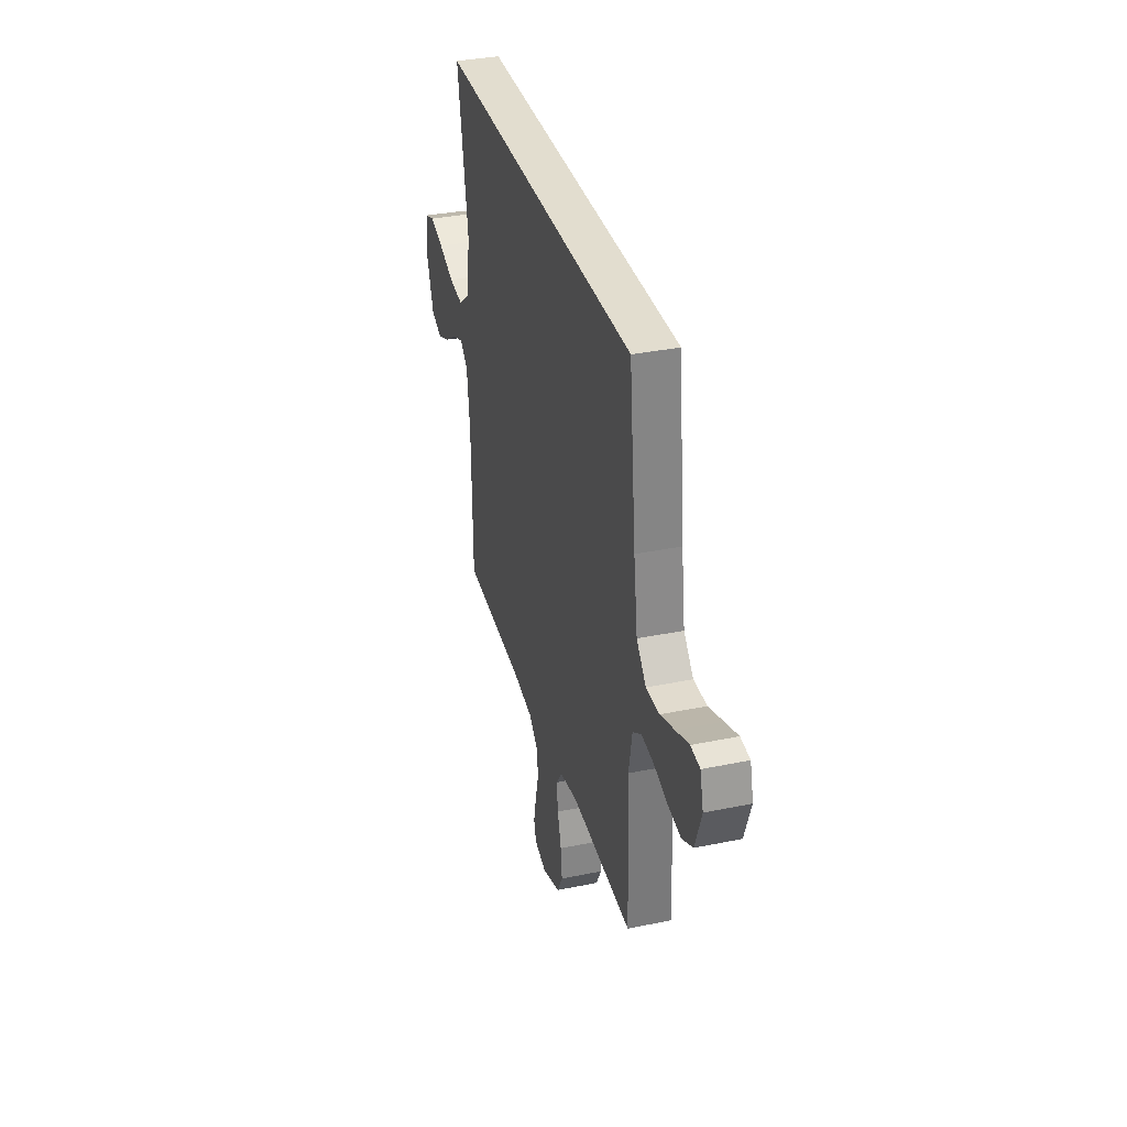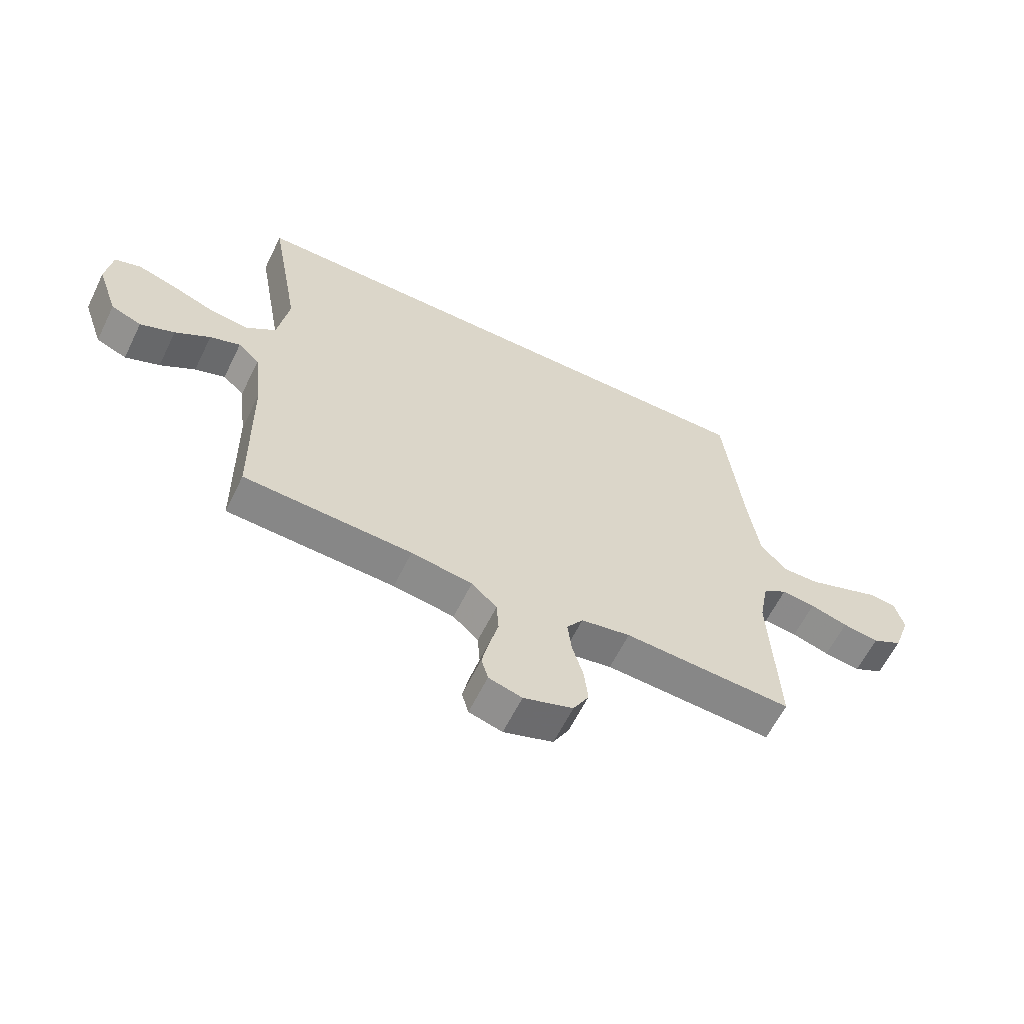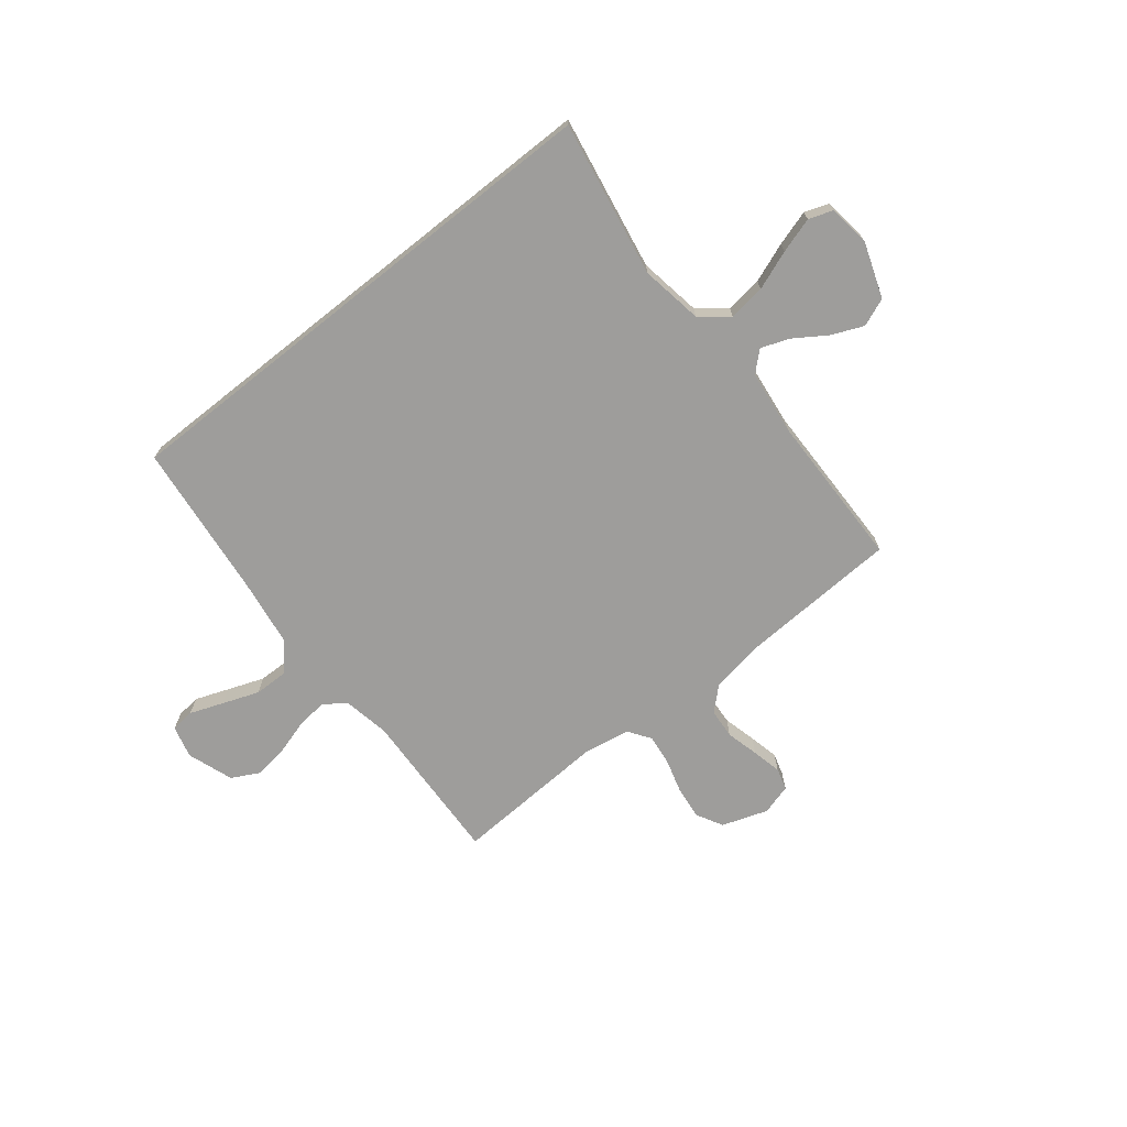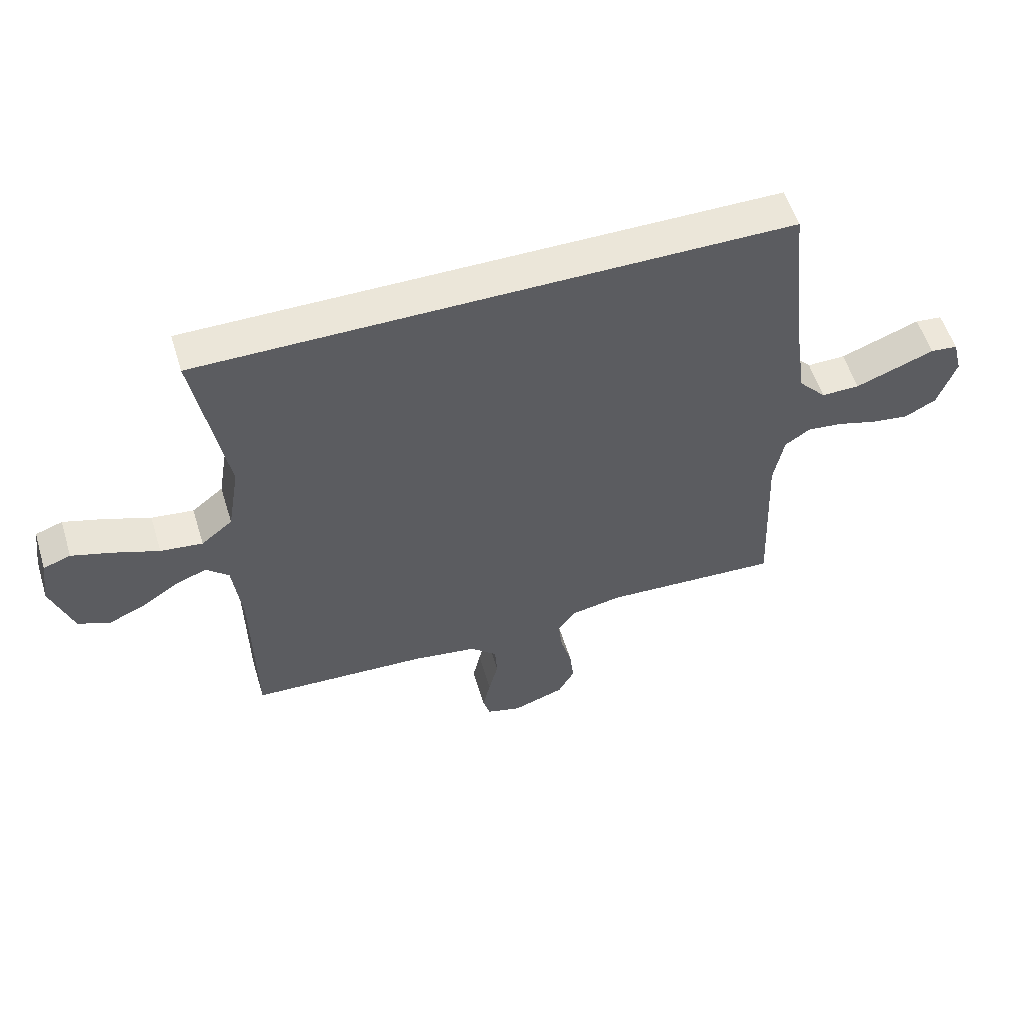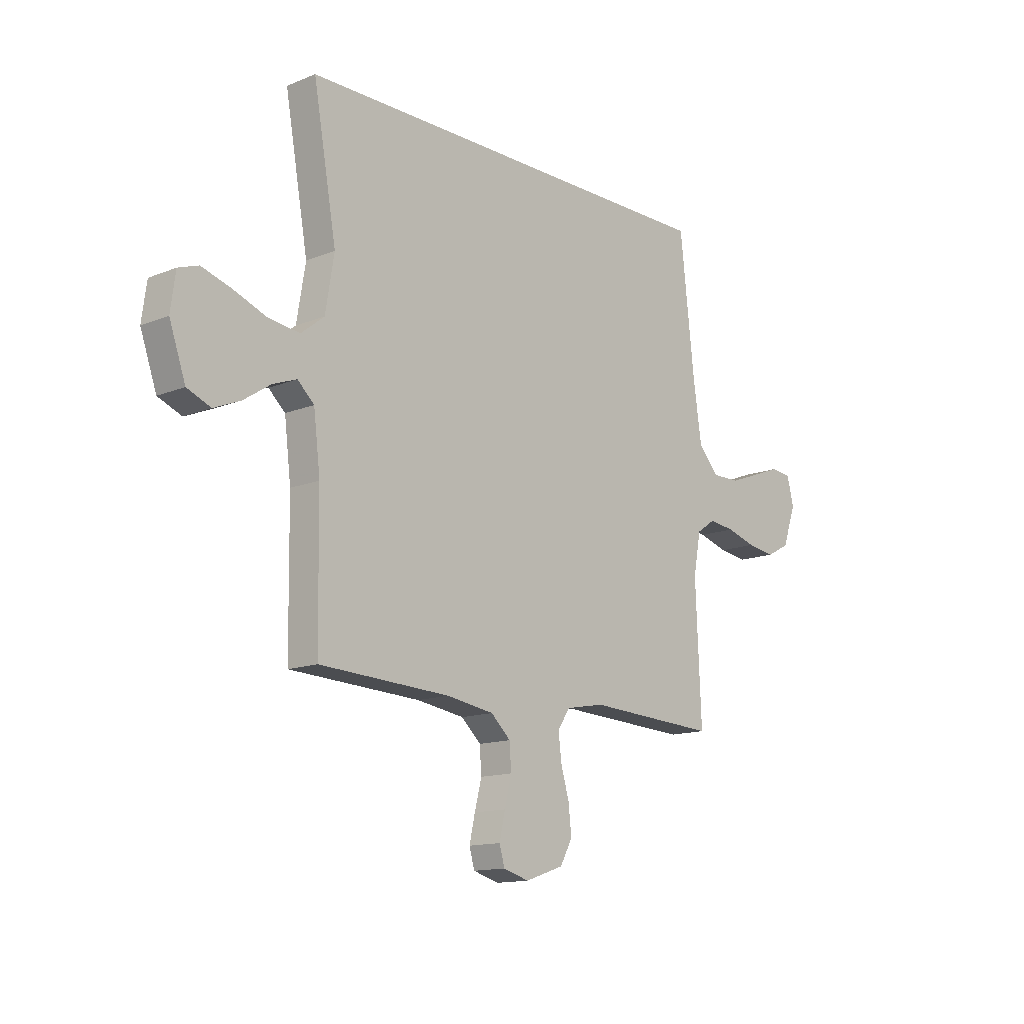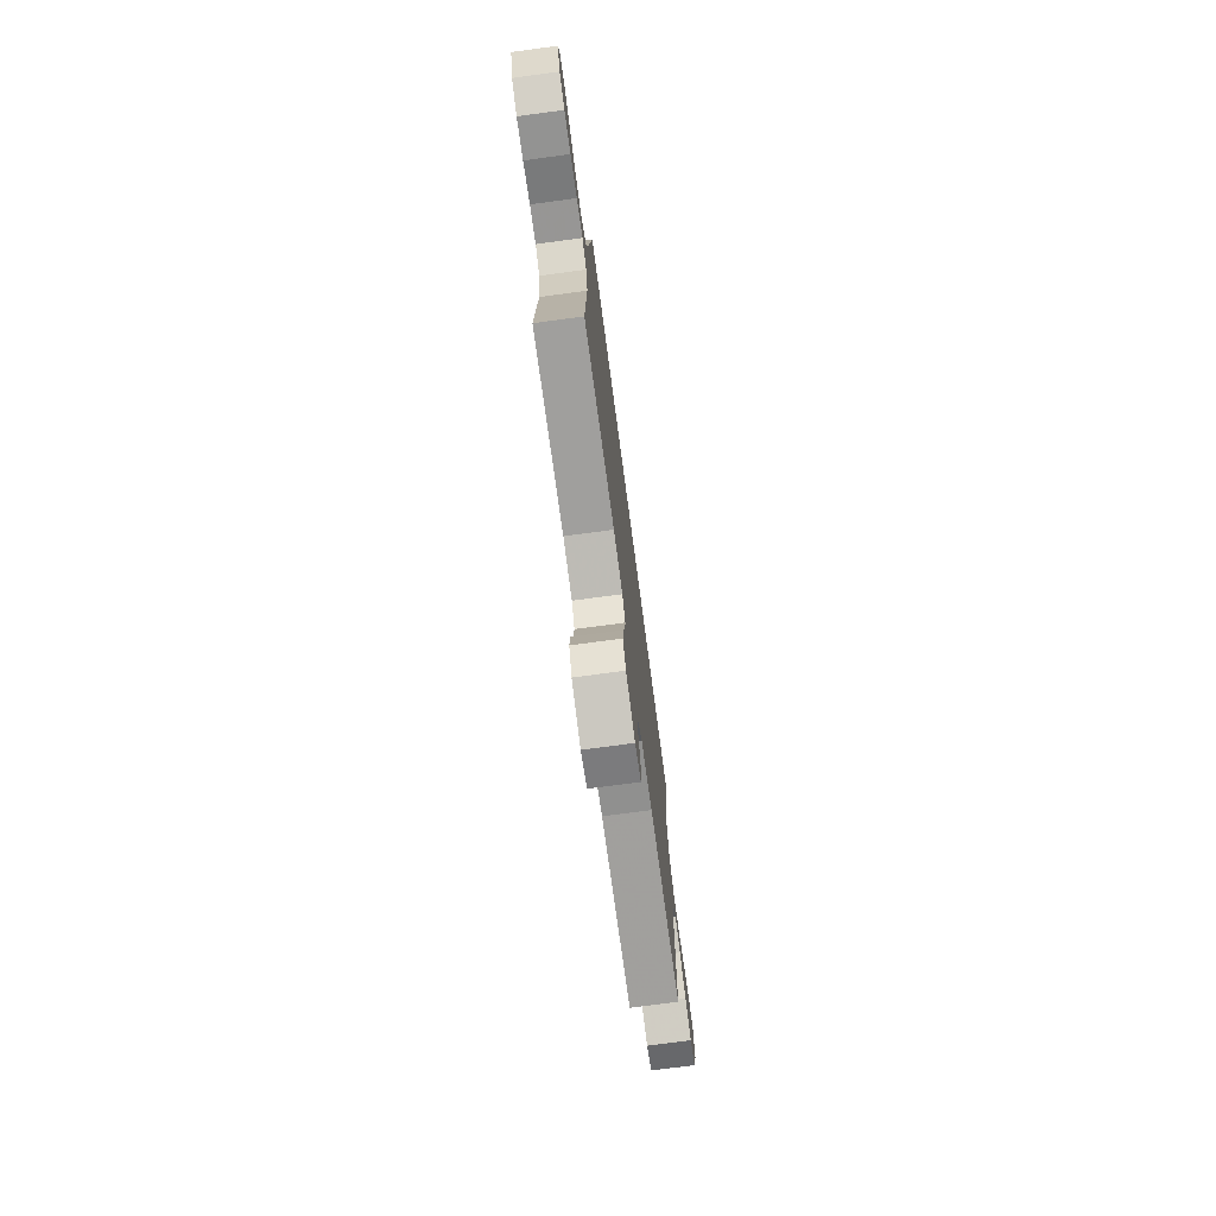
<metadata>
{"format":"obj","ext":"obj","renderer":"f3d","projection":"perspective","resolution":1024,"background":"white","views":[{"elev":34.8,"azim":-105.4,"up":"+Z"},{"elev":-61.6,"azim":153.9,"up":"+Z"},{"elev":-70.4,"azim":38.5,"up":"+Y"},{"elev":55.7,"azim":162.9,"up":"+Z"},{"elev":-13.7,"azim":132.1,"up":"+Z"},{"elev":-74.3,"azim":-82.4,"up":"+Z"}]}
</metadata>
<code>
v -0.463 0.07 0.5
v 0.533 0.07 0.5
v 0.48 0.07 0.2
v 0.5 0.07 0.08
v 0.553 0.07 0.038
v 0.624 0.07 0.047
v 0.7 0.07 0.076
v 0.768 0.07 0.097
v 0.814 0.07 0.081
v 0.825 0.07 0
v 0.788 0.07 -0.106
v 0.734 0.07 -0.128
v 0.673 0.07 -0.102
v 0.611 0.07 -0.061
v 0.557 0.07 -0.041
v 0.519 0.07 -0.076
v 0.504 0.07 -0.2
v 0.5 0.07 -0.5
v 0.2 0.07 -0.515
v 0.091 0.07 -0.532
v 0.046 0.07 -0.574
v 0.042 0.07 -0.631
v 0.058 0.07 -0.694
v 0.071 0.07 -0.752
v 0.059 0.07 -0.794
v 0 0.07 -0.811
v -0.088 0.07 -0.781
v -0.116 0.07 -0.73
v -0.109 0.07 -0.667
v -0.09 0.07 -0.601
v -0.083 0.07 -0.542
v -0.112 0.07 -0.5
v -0.2 0.07 -0.484
v -0.5 0.07 -0.5
v -0.487 0.07 -0.2
v -0.504 0.07 -0.109
v -0.547 0.07 -0.08
v -0.607 0.07 -0.087
v -0.674 0.07 -0.107
v -0.739 0.07 -0.116
v -0.792 0.07 -0.088
v -0.823 0.07 0
v -0.807 0.07 0.062
v -0.761 0.07 0.067
v -0.697 0.07 0.043
v -0.627 0.07 0.017
v -0.562 0.07 0.016
v -0.515 0.07 0.068
v -0.496 0.07 0.2
v -0.463 0 0.5
v 0.533 0 0.5
v 0.48 0 0.2
v 0.5 0 0.08
v 0.553 0 0.038
v 0.624 0 0.047
v 0.7 0 0.076
v 0.768 0 0.097
v 0.814 0 0.081
v 0.825 0 0
v 0.788 0 -0.106
v 0.734 0 -0.128
v 0.673 0 -0.102
v 0.611 0 -0.061
v 0.557 0 -0.041
v 0.519 0 -0.076
v 0.504 0 -0.2
v 0.5 0 -0.5
v 0.2 0 -0.515
v 0.091 0 -0.532
v 0.046 0 -0.574
v 0.042 0 -0.631
v 0.058 0 -0.694
v 0.071 0 -0.752
v 0.059 0 -0.794
v 0 0 -0.811
v -0.088 0 -0.781
v -0.116 0 -0.73
v -0.109 0 -0.667
v -0.09 0 -0.601
v -0.083 0 -0.542
v -0.112 0 -0.5
v -0.2 0 -0.484
v -0.5 0 -0.5
v -0.487 0 -0.2
v -0.504 0 -0.109
v -0.547 0 -0.08
v -0.607 0 -0.087
v -0.674 0 -0.107
v -0.739 0 -0.116
v -0.792 0 -0.088
v -0.823 0 0
v -0.807 0 0.062
v -0.761 0 0.067
v -0.697 0 0.043
v -0.627 0 0.017
v -0.562 0 0.016
v -0.515 0 0.068
v -0.496 0 0.2
f 43 44 45
f 42 43 45
f 41 42 45
f 40 41 45
f 39 40 45
f 38 39 45
f 37 38 45 46
f 36 37 46 47
f 33 34 35
f 32 33 35 36
f 28 29 30
f 27 28 30
f 26 27 30
f 25 26 30
f 24 25 30
f 23 24 30
f 22 23 30
f 21 22 30 31
f 20 21 31 32
f 17 18 19
f 36 47 48
f 32 36 48
f 20 32 48
f 19 20 48
f 17 19 48
f 16 17 48
f 12 13 14
f 11 12 14
f 10 11 14
f 9 10 14
f 8 9 14
f 7 8 14
f 6 7 14
f 49 1 2 3
f 49 3 4
f 49 4 5
f 48 49 5
f 16 48 5
f 15 16 5
f 5 6 14 15
f 94 93 92
f 94 92 91
f 94 91 90
f 94 90 89
f 94 89 88
f 94 88 87
f 95 94 87 86
f 96 95 86 85
f 84 83 82
f 85 84 82 81
f 79 78 77
f 79 77 76
f 79 76 75
f 79 75 74
f 79 74 73
f 79 73 72
f 79 72 71
f 80 79 71 70
f 81 80 70 69
f 68 67 66
f 97 96 85
f 97 85 81
f 97 81 69
f 97 69 68
f 97 68 66
f 97 66 65
f 63 62 61
f 63 61 60
f 63 60 59
f 63 59 58
f 63 58 57
f 63 57 56
f 63 56 55
f 52 51 50 98
f 53 52 98
f 54 53 98
f 54 98 97
f 54 97 65
f 54 65 64
f 64 63 55 54
f 1 50 51 2
f 2 51 52 3
f 3 52 53 4
f 4 53 54 5
f 5 54 55 6
f 6 55 56 7
f 7 56 57 8
f 8 57 58 9
f 9 58 59 10
f 10 59 60 11
f 11 60 61 12
f 12 61 62 13
f 13 62 63 14
f 14 63 64 15
f 15 64 65 16
f 16 65 66 17
f 17 66 67 18
f 18 67 68 19
f 19 68 69 20
f 20 69 70 21
f 21 70 71 22
f 22 71 72 23
f 23 72 73 24
f 24 73 74 25
f 25 74 75 26
f 26 75 76 27
f 27 76 77 28
f 28 77 78 29
f 29 78 79 30
f 30 79 80 31
f 31 80 81 32
f 32 81 82 33
f 33 82 83 34
f 34 83 84 35
f 35 84 85 36
f 36 85 86 37
f 37 86 87 38
f 38 87 88 39
f 39 88 89 40
f 40 89 90 41
f 41 90 91 42
f 42 91 92 43
f 43 92 93 44
f 44 93 94 45
f 45 94 95 46
f 46 95 96 47
f 47 96 97 48
f 48 97 98 49
f 49 98 50 1

</code>
